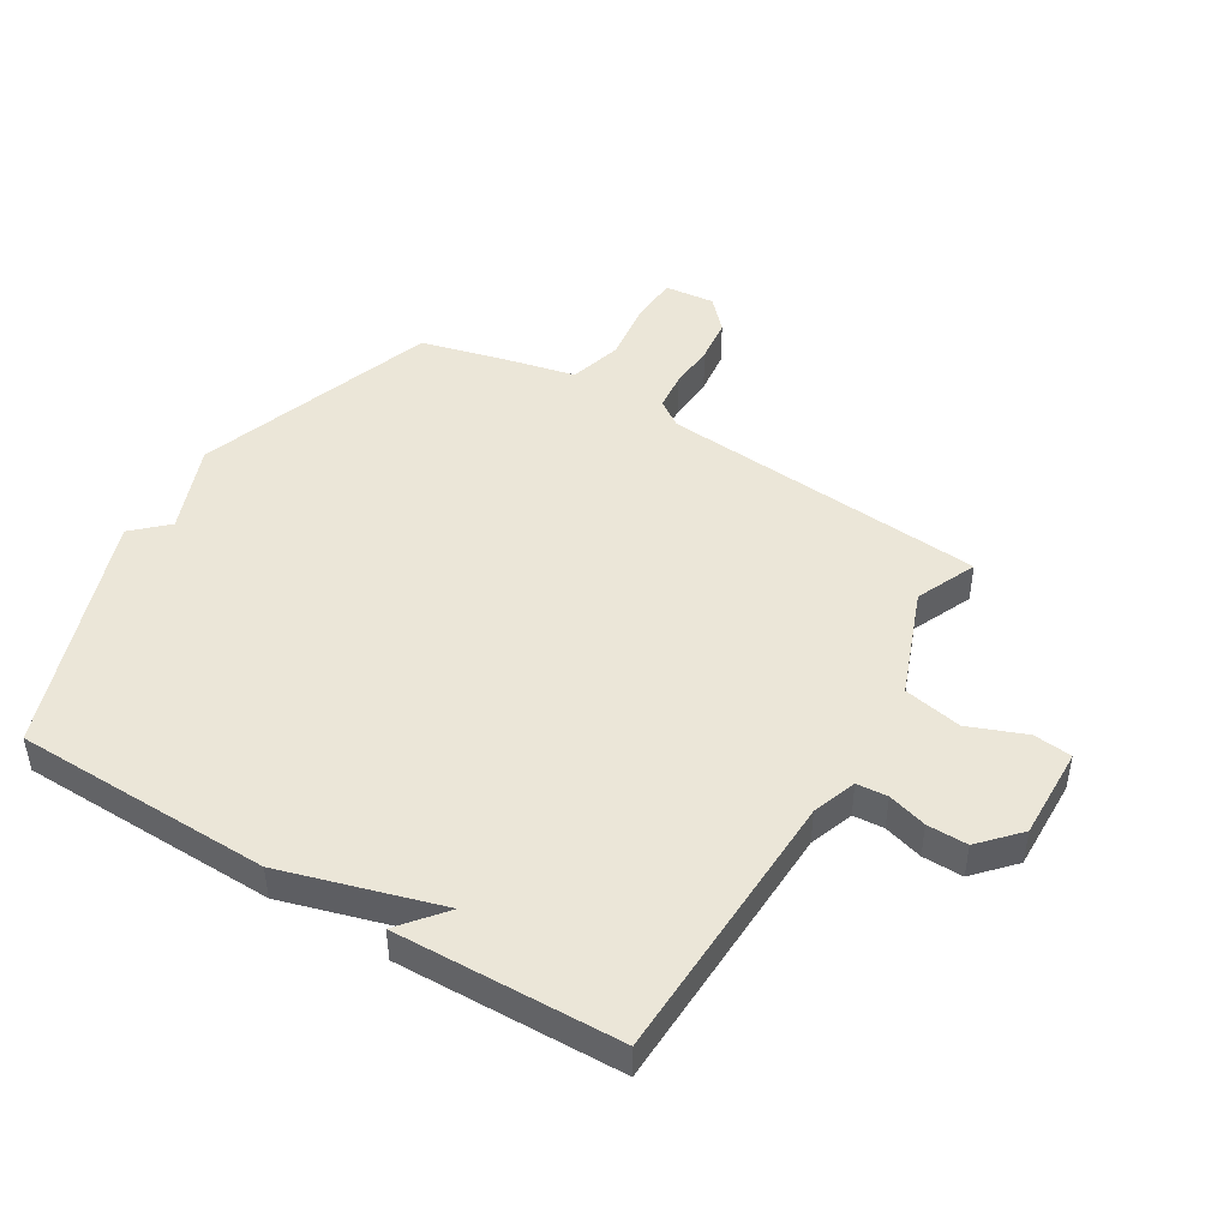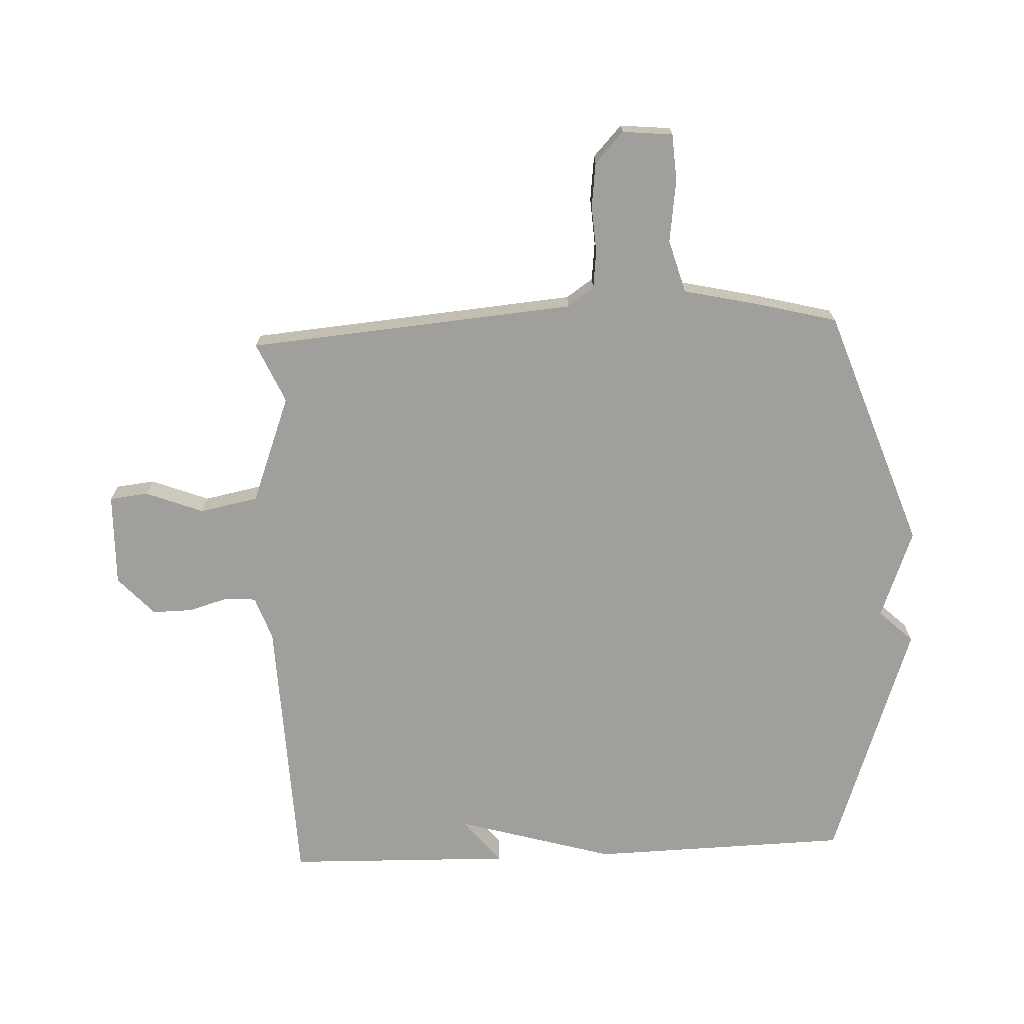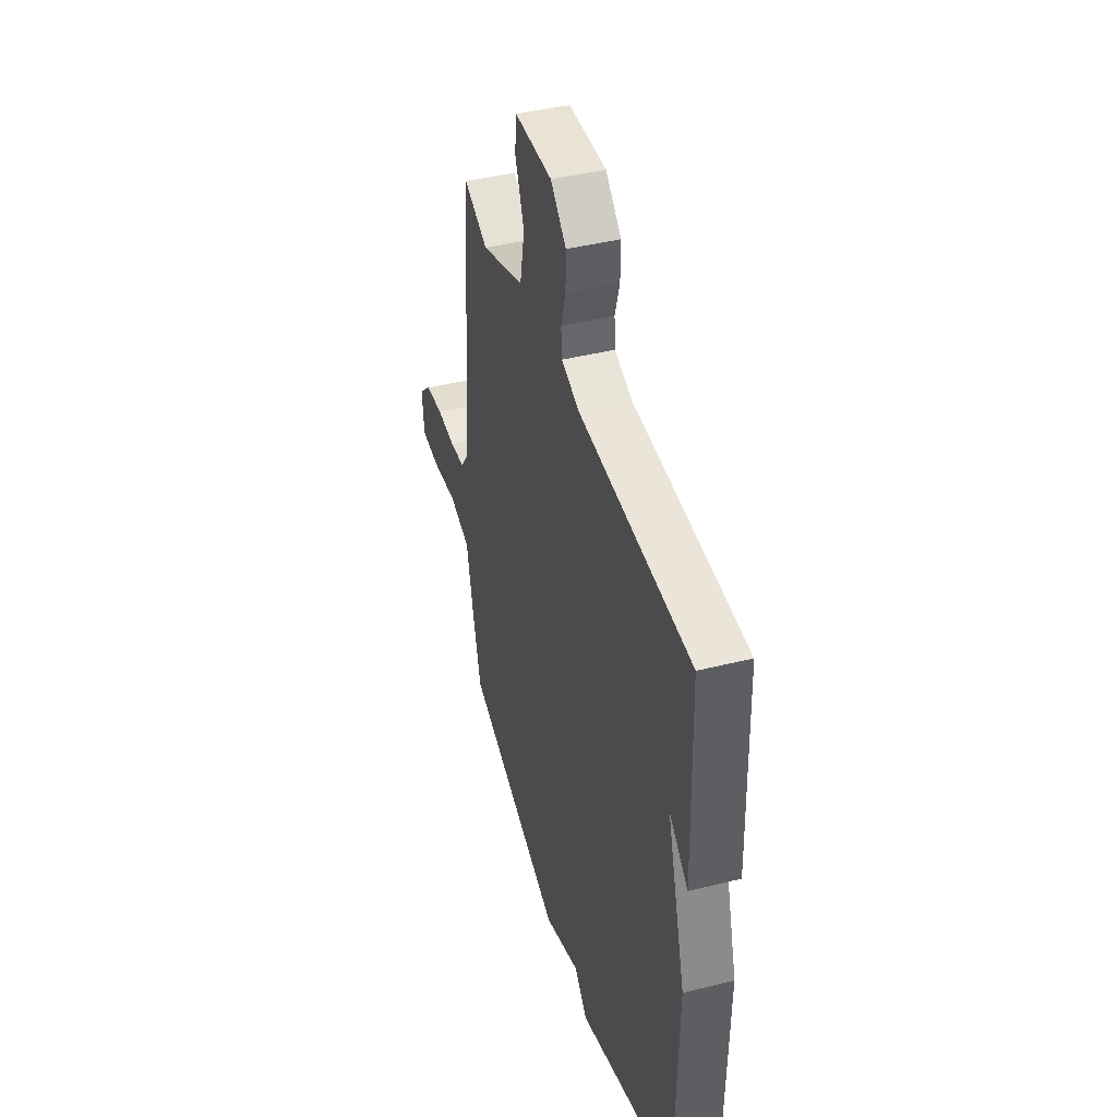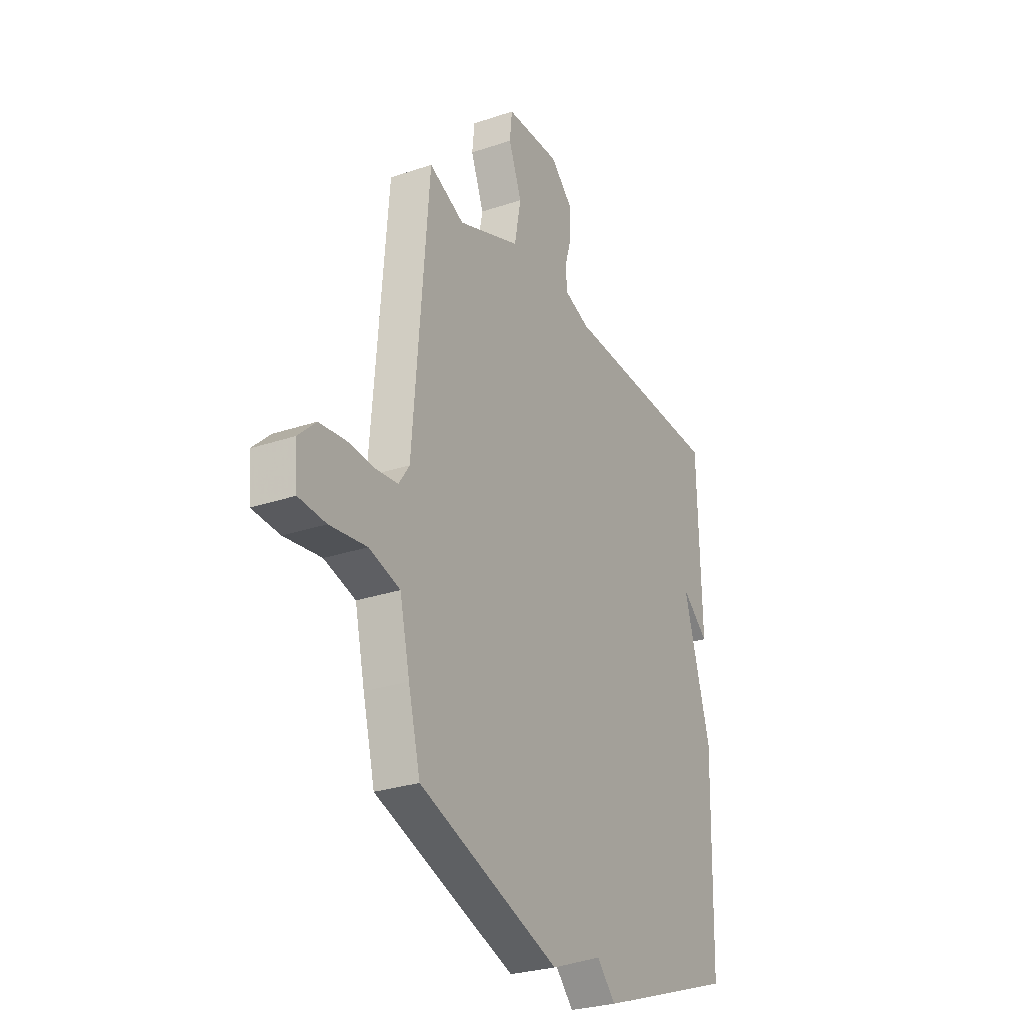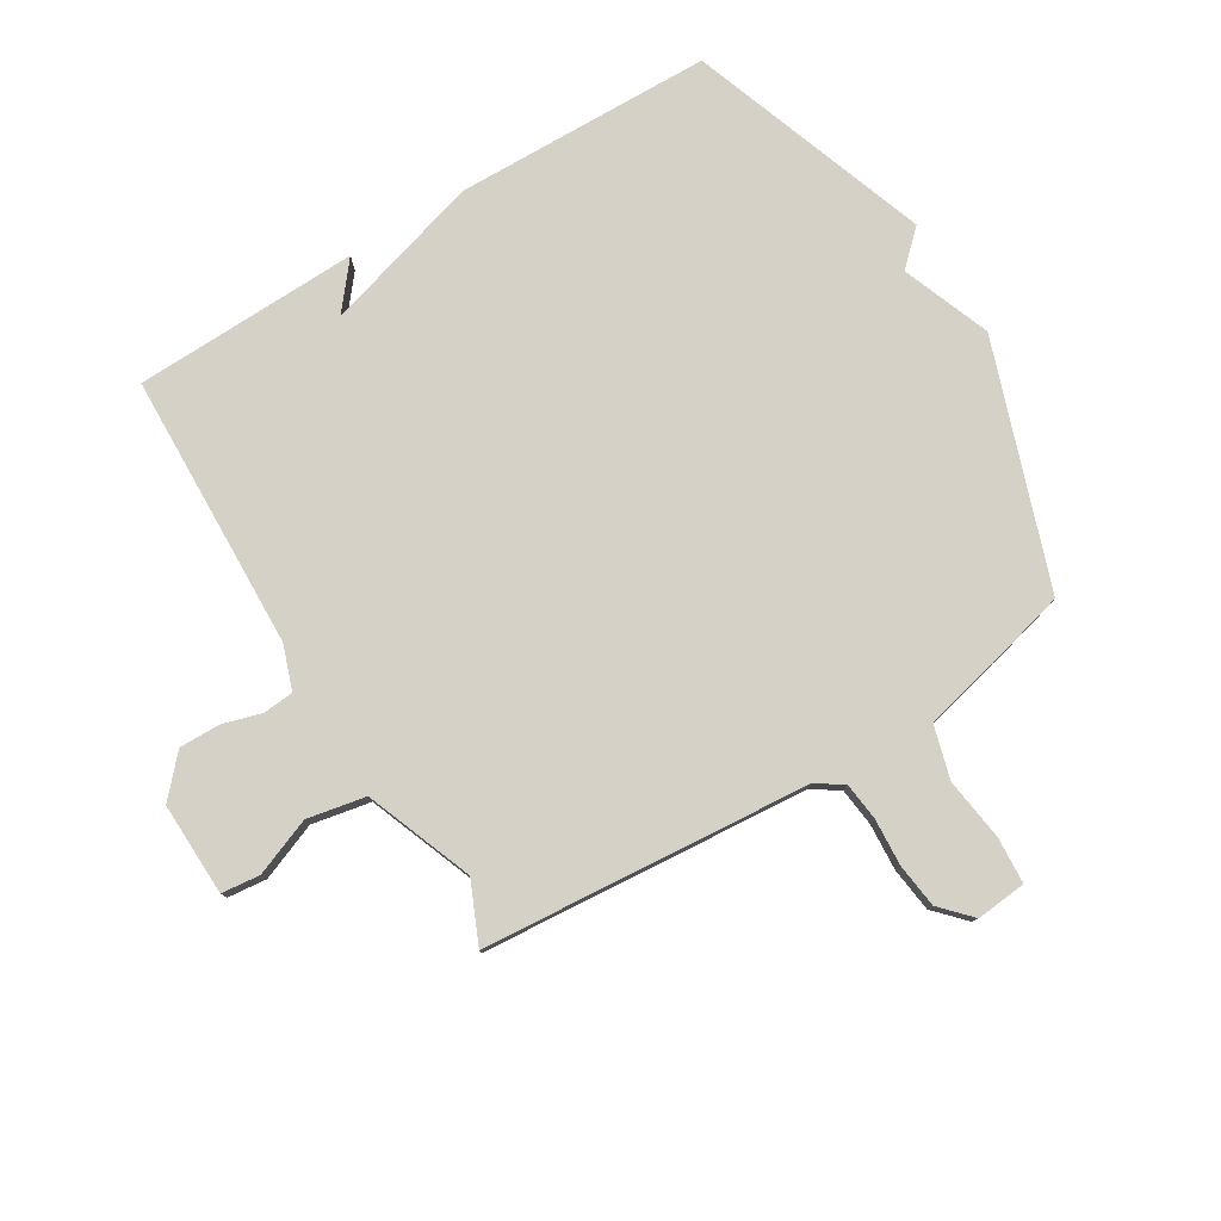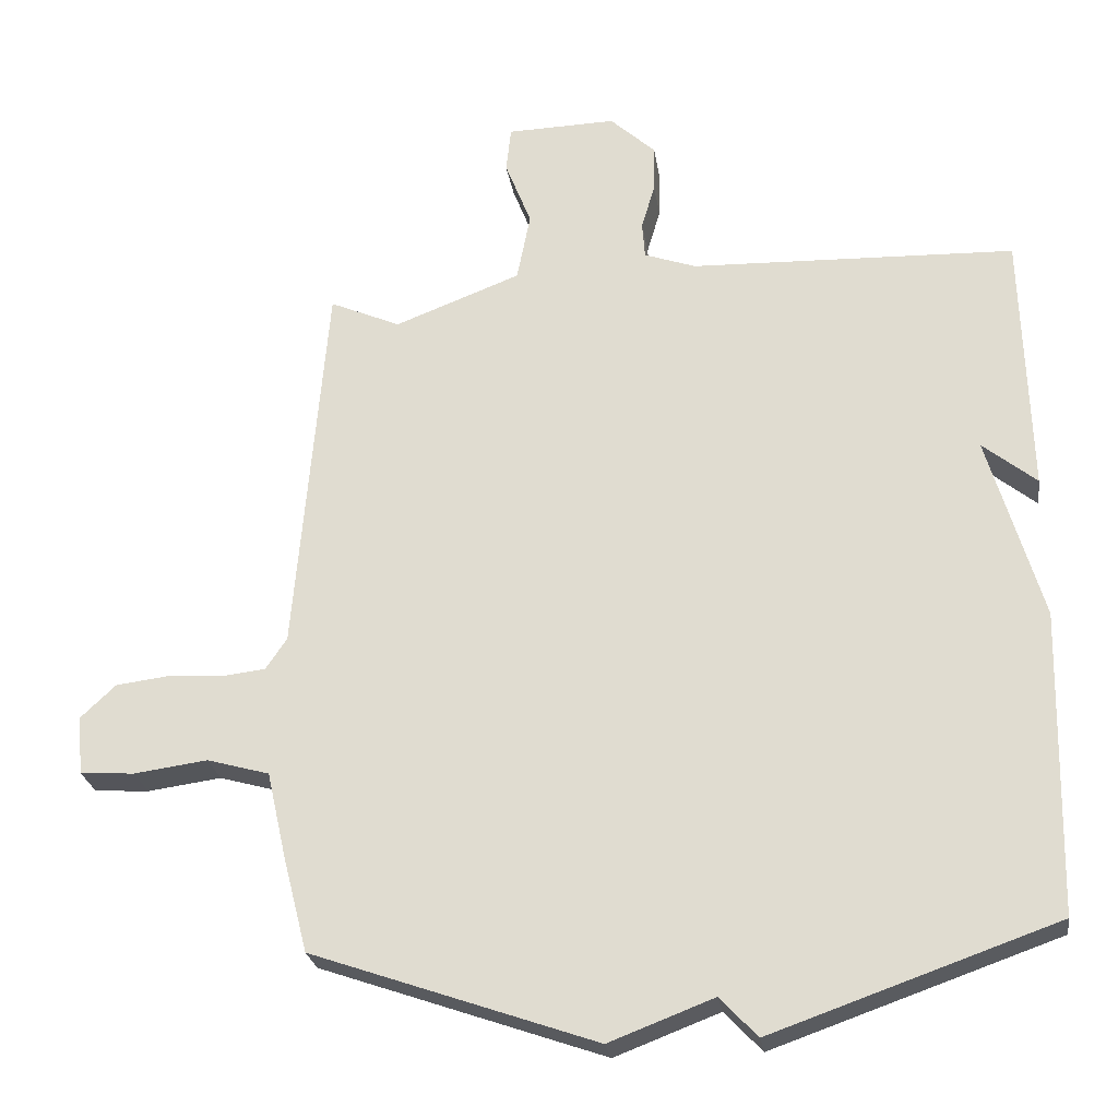
<metadata>
{"format":"obj","ext":"obj","renderer":"f3d","projection":"perspective","resolution":1024,"background":"white","views":[{"elev":46.4,"azim":-58.9,"up":"+Y"},{"elev":-71.2,"azim":92.6,"up":"+Y"},{"elev":42.9,"azim":-106.5,"up":"+Z"},{"elev":-27.9,"azim":117.2,"up":"+Z"},{"elev":78.9,"azim":58.6,"up":"+Y"},{"elev":-25.5,"azim":-171.5,"up":"+Z"}]}
</metadata>
<code>
v 0.5 0.07 0.5
v 0.545 0.07 -0.042
v 0.575 0.07 -0.086
v 0.638 0.07 -0.093
v 0.715 0.07 -0.088
v 0.789 0.07 -0.097
v 0.839 0.07 -0.144
v 0.831 0.07 -0.227
v 0.754 0.07 -0.232
v 0.65 0.07 -0.218
v 0.562 0.07 -0.243
v 0.534 0.07 -0.367
v 0.5 0.07 -0.5
v 0.1 0.07 -0.64
v -0.047 0.07 -0.584
v -0.1 0.07 -0.64
v -0.5 0.07 -0.5
v -0.51 0.07 -0.073
v -0.434 0.07 0.189
v -0.51 0.07 0.127
v -0.5 0.07 0.5
v -0.042 0.07 0.516
v 0.031 0.07 0.542
v 0.035 0.07 0.593
v 0.016 0.07 0.658
v 0.015 0.07 0.725
v 0.079 0.07 0.784
v 0.233 0.07 0.78
v 0.24 0.07 0.716
v 0.203 0.07 0.621
v 0.222 0.07 0.524
v 0.4 0.07 0.456
v 0.5 0 0.5
v 0.545 0 -0.042
v 0.575 0 -0.086
v 0.638 0 -0.093
v 0.715 0 -0.088
v 0.789 0 -0.097
v 0.839 0 -0.144
v 0.831 0 -0.227
v 0.754 0 -0.232
v 0.65 0 -0.218
v 0.562 0 -0.243
v 0.534 0 -0.367
v 0.5 0 -0.5
v 0.1 0 -0.64
v -0.047 0 -0.584
v -0.1 0 -0.64
v -0.5 0 -0.5
v -0.51 0 -0.073
v -0.434 0 0.189
v -0.51 0 0.127
v -0.5 0 0.5
v -0.042 0 0.516
v 0.031 0 0.542
v 0.035 0 0.593
v 0.016 0 0.658
v 0.015 0 0.725
v 0.079 0 0.784
v 0.233 0 0.78
v 0.24 0 0.716
v 0.203 0 0.621
v 0.222 0 0.524
v 0.4 0 0.456
f 28 29 30
f 27 28 30
f 26 27 30
f 25 26 30
f 24 25 30
f 23 24 30 31
f 22 23 31 32
f 19 20 21 22
f 19 22 32
f 18 19 32
f 17 18 32
f 16 17 32
f 15 16 32
f 14 15 32
f 13 14 32
f 12 13 32
f 11 12 32
f 8 9 10
f 7 8 10
f 6 7 10
f 5 6 10
f 4 5 10
f 3 4 10 11
f 2 3 11
f 32 1 2
f 2 11 32
f 62 61 60
f 62 60 59
f 62 59 58
f 62 58 57
f 62 57 56
f 63 62 56 55
f 64 63 55 54
f 54 53 52 51
f 64 54 51
f 64 51 50
f 64 50 49
f 64 49 48
f 64 48 47
f 64 47 46
f 64 46 45
f 64 45 44
f 64 44 43
f 42 41 40
f 42 40 39
f 42 39 38
f 42 38 37
f 42 37 36
f 43 42 36 35
f 43 35 34
f 34 33 64
f 64 43 34
f 1 33 34 2
f 2 34 35 3
f 3 35 36 4
f 4 36 37 5
f 5 37 38 6
f 6 38 39 7
f 7 39 40 8
f 8 40 41 9
f 9 41 42 10
f 10 42 43 11
f 11 43 44 12
f 12 44 45 13
f 13 45 46 14
f 14 46 47 15
f 15 47 48 16
f 16 48 49 17
f 17 49 50 18
f 18 50 51 19
f 19 51 52 20
f 20 52 53 21
f 21 53 54 22
f 22 54 55 23
f 23 55 56 24
f 24 56 57 25
f 25 57 58 26
f 26 58 59 27
f 27 59 60 28
f 28 60 61 29
f 29 61 62 30
f 30 62 63 31
f 31 63 64 32
f 32 64 33 1

</code>
